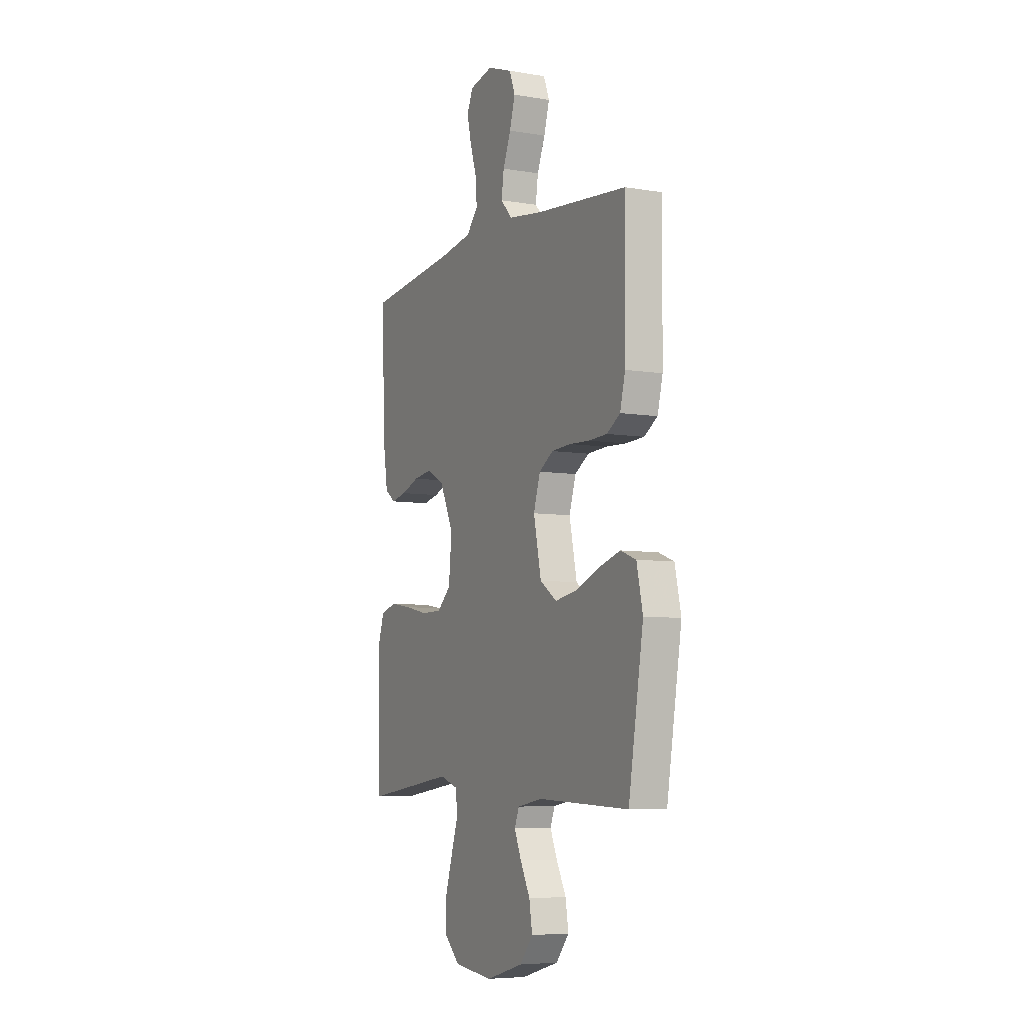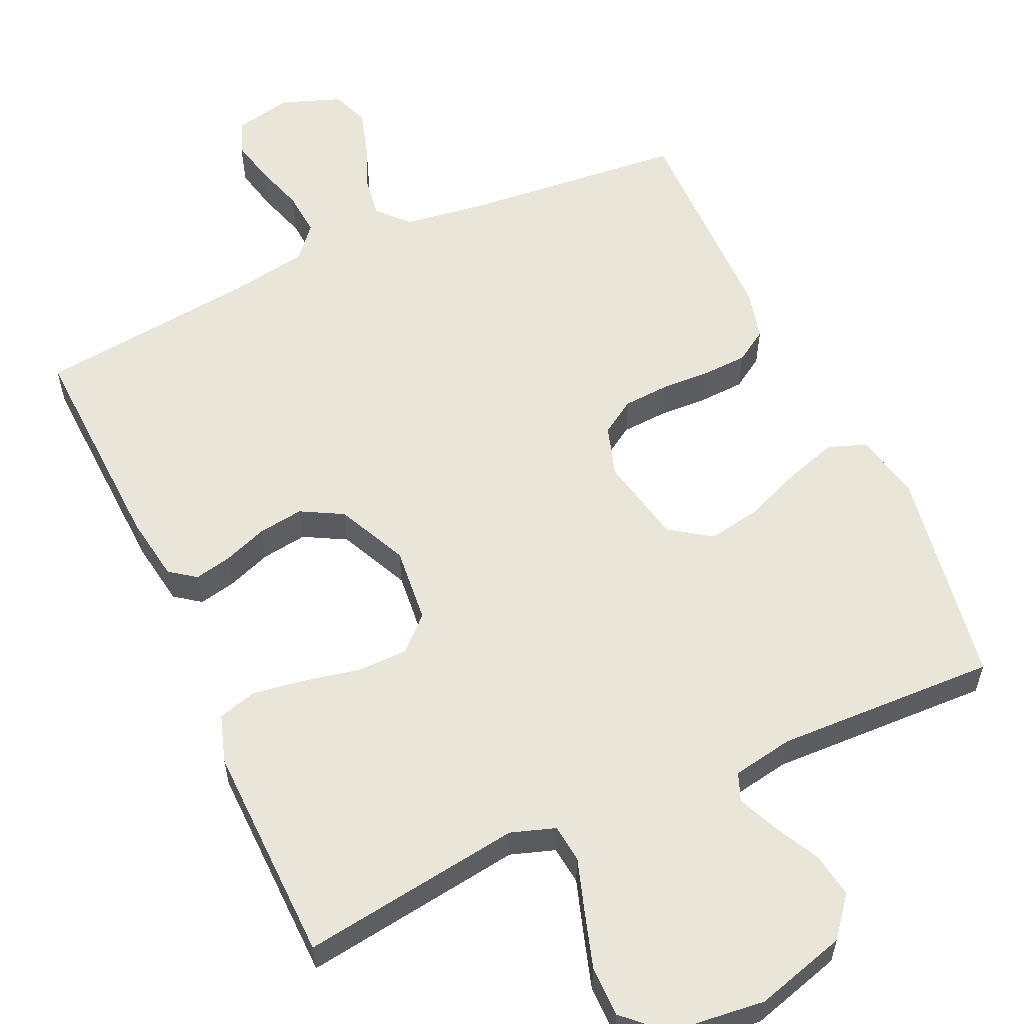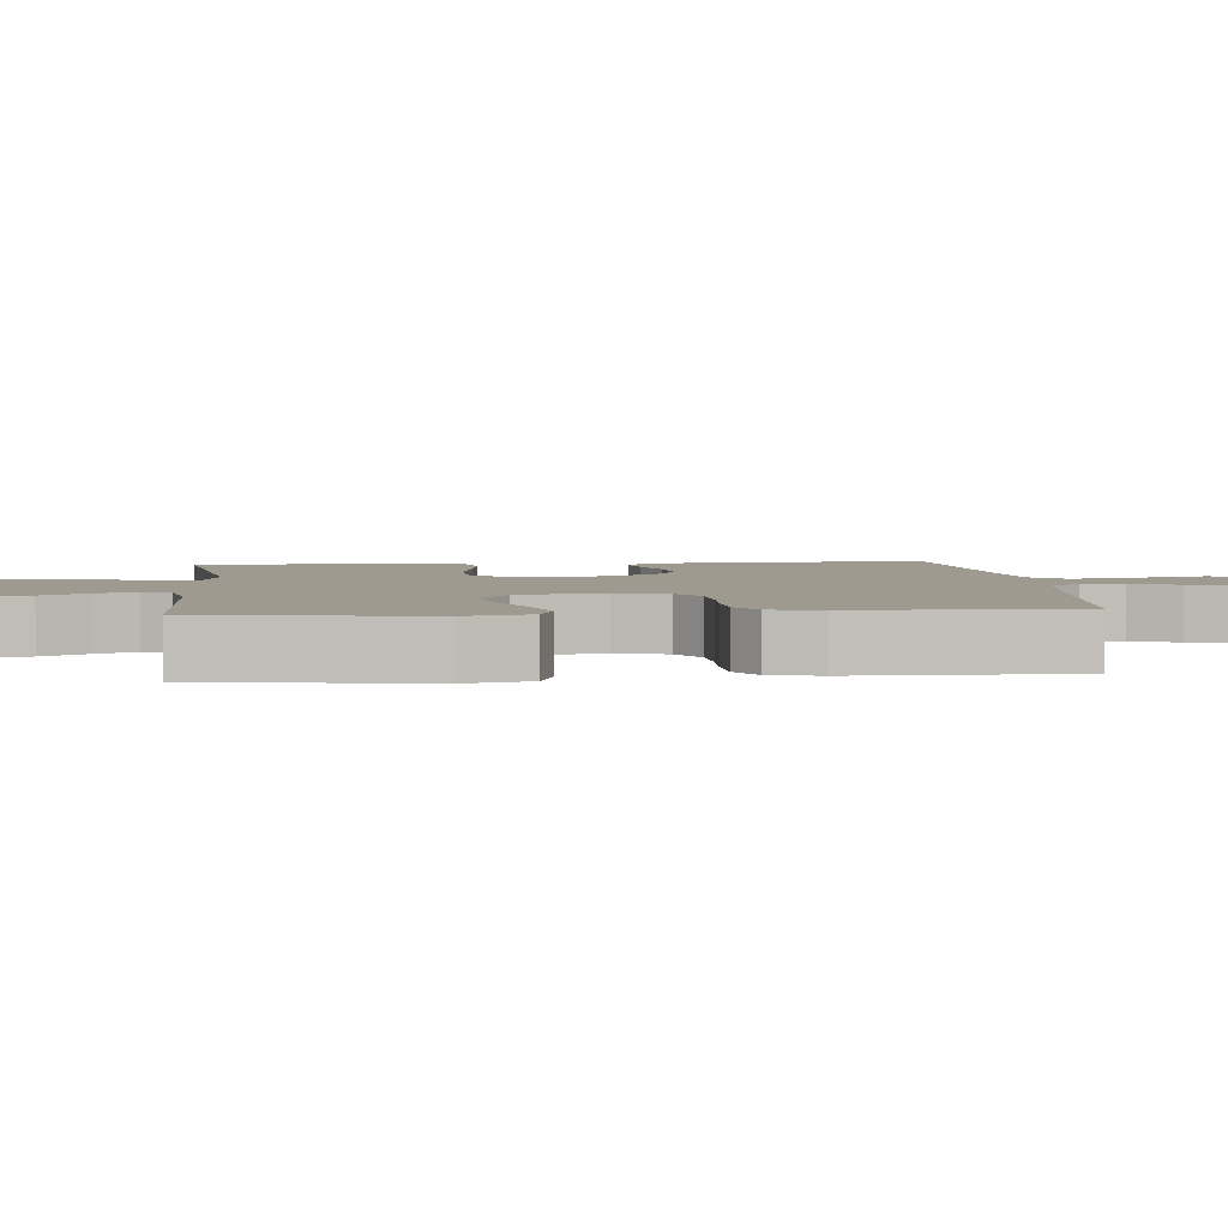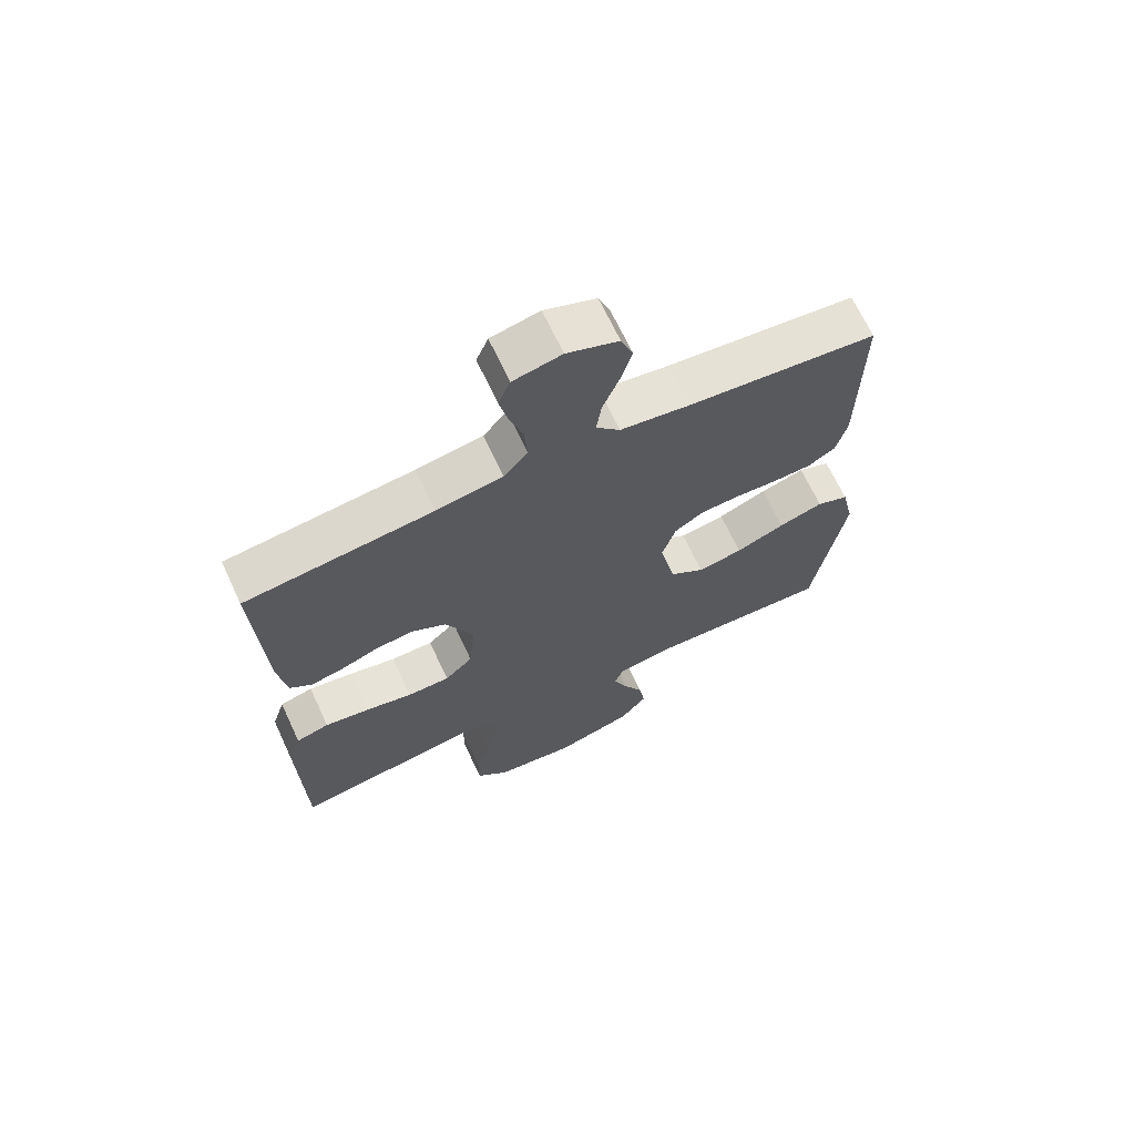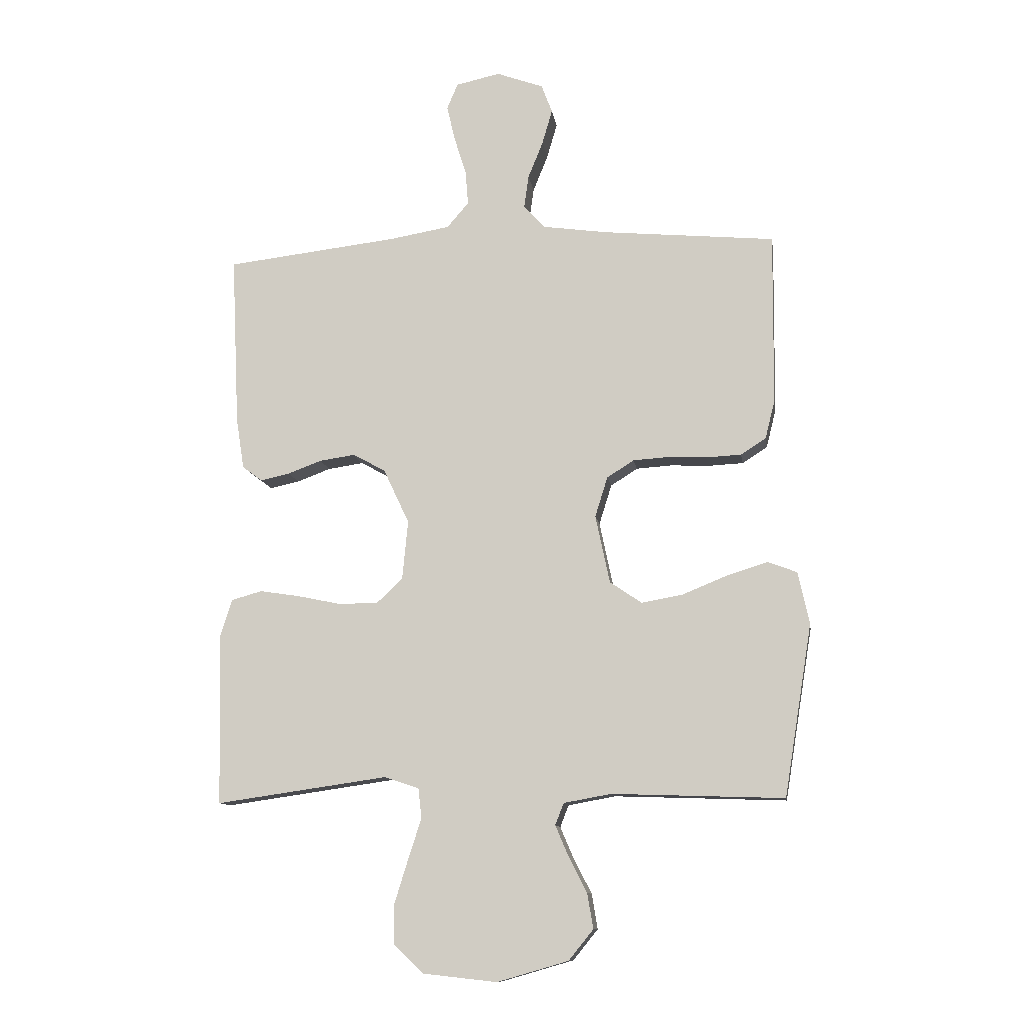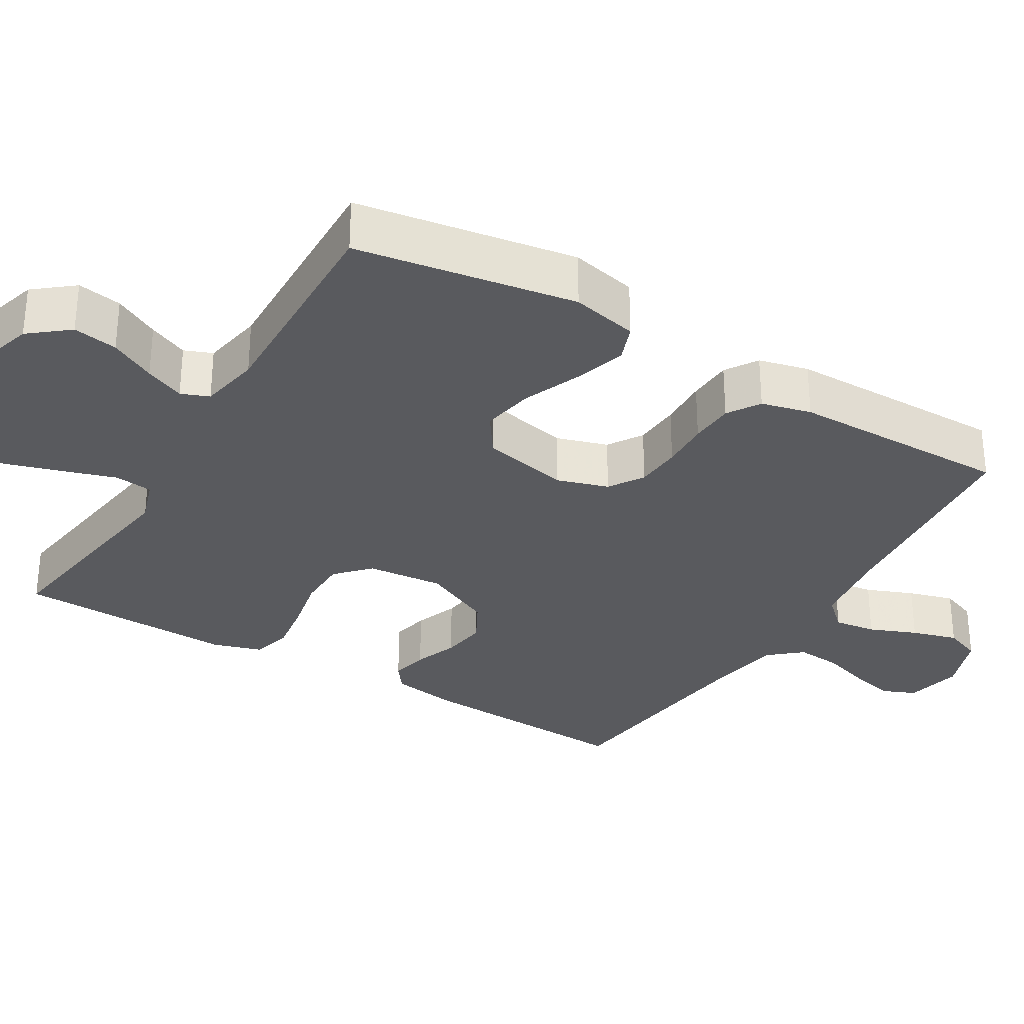
<metadata>
{"format":"obj","ext":"obj","renderer":"f3d","projection":"perspective","resolution":1024,"background":"white","views":[{"elev":-6.4,"azim":-116.6,"up":"+Z"},{"elev":58.0,"azim":155.5,"up":"+Y"},{"elev":3.9,"azim":-95.7,"up":"+Y"},{"elev":67.7,"azim":155.0,"up":"+Z"},{"elev":-11.2,"azim":-171.5,"up":"+Z"},{"elev":-31.3,"azim":-121.0,"up":"+Y"}]}
</metadata>
<code>
v 0.5 0.07 -0.5
v 0.2 0.07 -0.457
v 0.14 0.07 -0.477
v 0.134 0.07 -0.529
v 0.157 0.07 -0.6
v 0.181 0.07 -0.677
v 0.181 0.07 -0.746
v 0.129 0.07 -0.795
v 0 0.07 -0.809
v -0.124 0.07 -0.773
v -0.167 0.07 -0.72
v -0.157 0.07 -0.659
v -0.125 0.07 -0.597
v -0.102 0.07 -0.543
v -0.117 0.07 -0.505
v -0.2 0.07 -0.49
v -0.5 0.07 -0.5
v -0.549 0.07 -0.2
v -0.529 0.07 -0.109
v -0.478 0.07 -0.09
v -0.407 0.07 -0.112
v -0.329 0.07 -0.144
v -0.257 0.07 -0.157
v -0.201 0.07 -0.119
v -0.176 0.07 0
v -0.198 0.07 0.07
v -0.245 0.07 0.1
v -0.308 0.07 0.104
v -0.375 0.07 0.101
v -0.436 0.07 0.104
v -0.48 0.07 0.132
v -0.497 0.07 0.2
v -0.5 0.07 0.5
v -0.2 0.07 0.528
v -0.087 0.07 0.544
v -0.049 0.07 0.585
v -0.057 0.07 0.642
v -0.083 0.07 0.706
v -0.101 0.07 0.768
v -0.082 0.07 0.818
v 0 0.07 0.848
v 0.077 0.07 0.831
v 0.096 0.07 0.786
v 0.082 0.07 0.725
v 0.061 0.07 0.658
v 0.056 0.07 0.597
v 0.094 0.07 0.553
v 0.2 0.07 0.535
v 0.5 0.07 0.5
v 0.486 0.07 0.2
v 0.472 0.07 0.111
v 0.437 0.07 0.085
v 0.386 0.07 0.096
v 0.327 0.07 0.118
v 0.265 0.07 0.127
v 0.208 0.07 0.096
v 0.163 0.07 0
v 0.173 0.07 -0.104
v 0.218 0.07 -0.146
v 0.286 0.07 -0.147
v 0.362 0.07 -0.131
v 0.433 0.07 -0.12
v 0.486 0.07 -0.135
v 0.507 0.07 -0.2
v 0.5 0 -0.5
v 0.2 0 -0.457
v 0.14 0 -0.477
v 0.134 0 -0.529
v 0.157 0 -0.6
v 0.181 0 -0.677
v 0.181 0 -0.746
v 0.129 0 -0.795
v 0 0 -0.809
v -0.124 0 -0.773
v -0.167 0 -0.72
v -0.157 0 -0.659
v -0.125 0 -0.597
v -0.102 0 -0.543
v -0.117 0 -0.505
v -0.2 0 -0.49
v -0.5 0 -0.5
v -0.549 0 -0.2
v -0.529 0 -0.109
v -0.478 0 -0.09
v -0.407 0 -0.112
v -0.329 0 -0.144
v -0.257 0 -0.157
v -0.201 0 -0.119
v -0.176 0 0
v -0.198 0 0.07
v -0.245 0 0.1
v -0.308 0 0.104
v -0.375 0 0.101
v -0.436 0 0.104
v -0.48 0 0.132
v -0.497 0 0.2
v -0.5 0 0.5
v -0.2 0 0.528
v -0.087 0 0.544
v -0.049 0 0.585
v -0.057 0 0.642
v -0.083 0 0.706
v -0.101 0 0.768
v -0.082 0 0.818
v 0 0 0.848
v 0.077 0 0.831
v 0.096 0 0.786
v 0.082 0 0.725
v 0.061 0 0.658
v 0.056 0 0.597
v 0.094 0 0.553
v 0.2 0 0.535
v 0.5 0 0.5
v 0.486 0 0.2
v 0.472 0 0.111
v 0.437 0 0.085
v 0.386 0 0.096
v 0.327 0 0.118
v 0.265 0 0.127
v 0.208 0 0.096
v 0.163 0 0
v 0.173 0 -0.104
v 0.218 0 -0.146
v 0.286 0 -0.147
v 0.362 0 -0.131
v 0.433 0 -0.12
v 0.486 0 -0.135
v 0.507 0 -0.2
f 64 1 2
f 63 64 2
f 62 63 2
f 61 62 2
f 60 61 2
f 59 60 2 3
f 58 59 3
f 57 58 3 4
f 52 53 54
f 51 52 54
f 50 51 54
f 49 50 54
f 48 49 54
f 47 48 54 55
f 46 47 55 56
f 43 44 45
f 42 43 45
f 41 42 45
f 40 41 45
f 39 40 45
f 38 39 45
f 37 38 45
f 36 37 45 46
f 46 56 57
f 36 46 57
f 35 36 57
f 32 33 34
f 31 32 34
f 30 31 34
f 29 30 34
f 28 29 34
f 27 28 34 35
f 20 21 22
f 19 20 22
f 18 19 22
f 17 18 22
f 16 17 22
f 15 16 22 23
f 11 12 13
f 10 11 13
f 9 10 13
f 8 9 13
f 7 8 13
f 6 7 13
f 5 6 13
f 4 5 13
f 4 13 14
f 57 4 14 15
f 26 27 35 57
f 25 26 57
f 24 25 57 15
f 15 23 24
f 66 65 128
f 66 128 127
f 66 127 126
f 66 126 125
f 66 125 124
f 67 66 124 123
f 67 123 122
f 68 67 122 121
f 118 117 116
f 118 116 115
f 118 115 114
f 118 114 113
f 118 113 112
f 119 118 112 111
f 120 119 111 110
f 109 108 107
f 109 107 106
f 109 106 105
f 109 105 104
f 109 104 103
f 109 103 102
f 109 102 101
f 110 109 101 100
f 121 120 110
f 121 110 100
f 121 100 99
f 98 97 96
f 98 96 95
f 98 95 94
f 98 94 93
f 98 93 92
f 99 98 92 91
f 86 85 84
f 86 84 83
f 86 83 82
f 86 82 81
f 86 81 80
f 87 86 80 79
f 77 76 75
f 77 75 74
f 77 74 73
f 77 73 72
f 77 72 71
f 77 71 70
f 77 70 69
f 77 69 68
f 78 77 68
f 79 78 68 121
f 121 99 91 90
f 121 90 89
f 79 121 89 88
f 88 87 79
f 1 65 66 2
f 2 66 67 3
f 3 67 68 4
f 4 68 69 5
f 5 69 70 6
f 6 70 71 7
f 7 71 72 8
f 8 72 73 9
f 9 73 74 10
f 10 74 75 11
f 11 75 76 12
f 12 76 77 13
f 13 77 78 14
f 14 78 79 15
f 15 79 80 16
f 16 80 81 17
f 17 81 82 18
f 18 82 83 19
f 19 83 84 20
f 20 84 85 21
f 21 85 86 22
f 22 86 87 23
f 23 87 88 24
f 24 88 89 25
f 25 89 90 26
f 26 90 91 27
f 27 91 92 28
f 28 92 93 29
f 29 93 94 30
f 30 94 95 31
f 31 95 96 32
f 32 96 97 33
f 33 97 98 34
f 34 98 99 35
f 35 99 100 36
f 36 100 101 37
f 37 101 102 38
f 38 102 103 39
f 39 103 104 40
f 40 104 105 41
f 41 105 106 42
f 42 106 107 43
f 43 107 108 44
f 44 108 109 45
f 45 109 110 46
f 46 110 111 47
f 47 111 112 48
f 48 112 113 49
f 49 113 114 50
f 50 114 115 51
f 51 115 116 52
f 52 116 117 53
f 53 117 118 54
f 54 118 119 55
f 55 119 120 56
f 56 120 121 57
f 57 121 122 58
f 58 122 123 59
f 59 123 124 60
f 60 124 125 61
f 61 125 126 62
f 62 126 127 63
f 63 127 128 64
f 64 128 65 1

</code>
